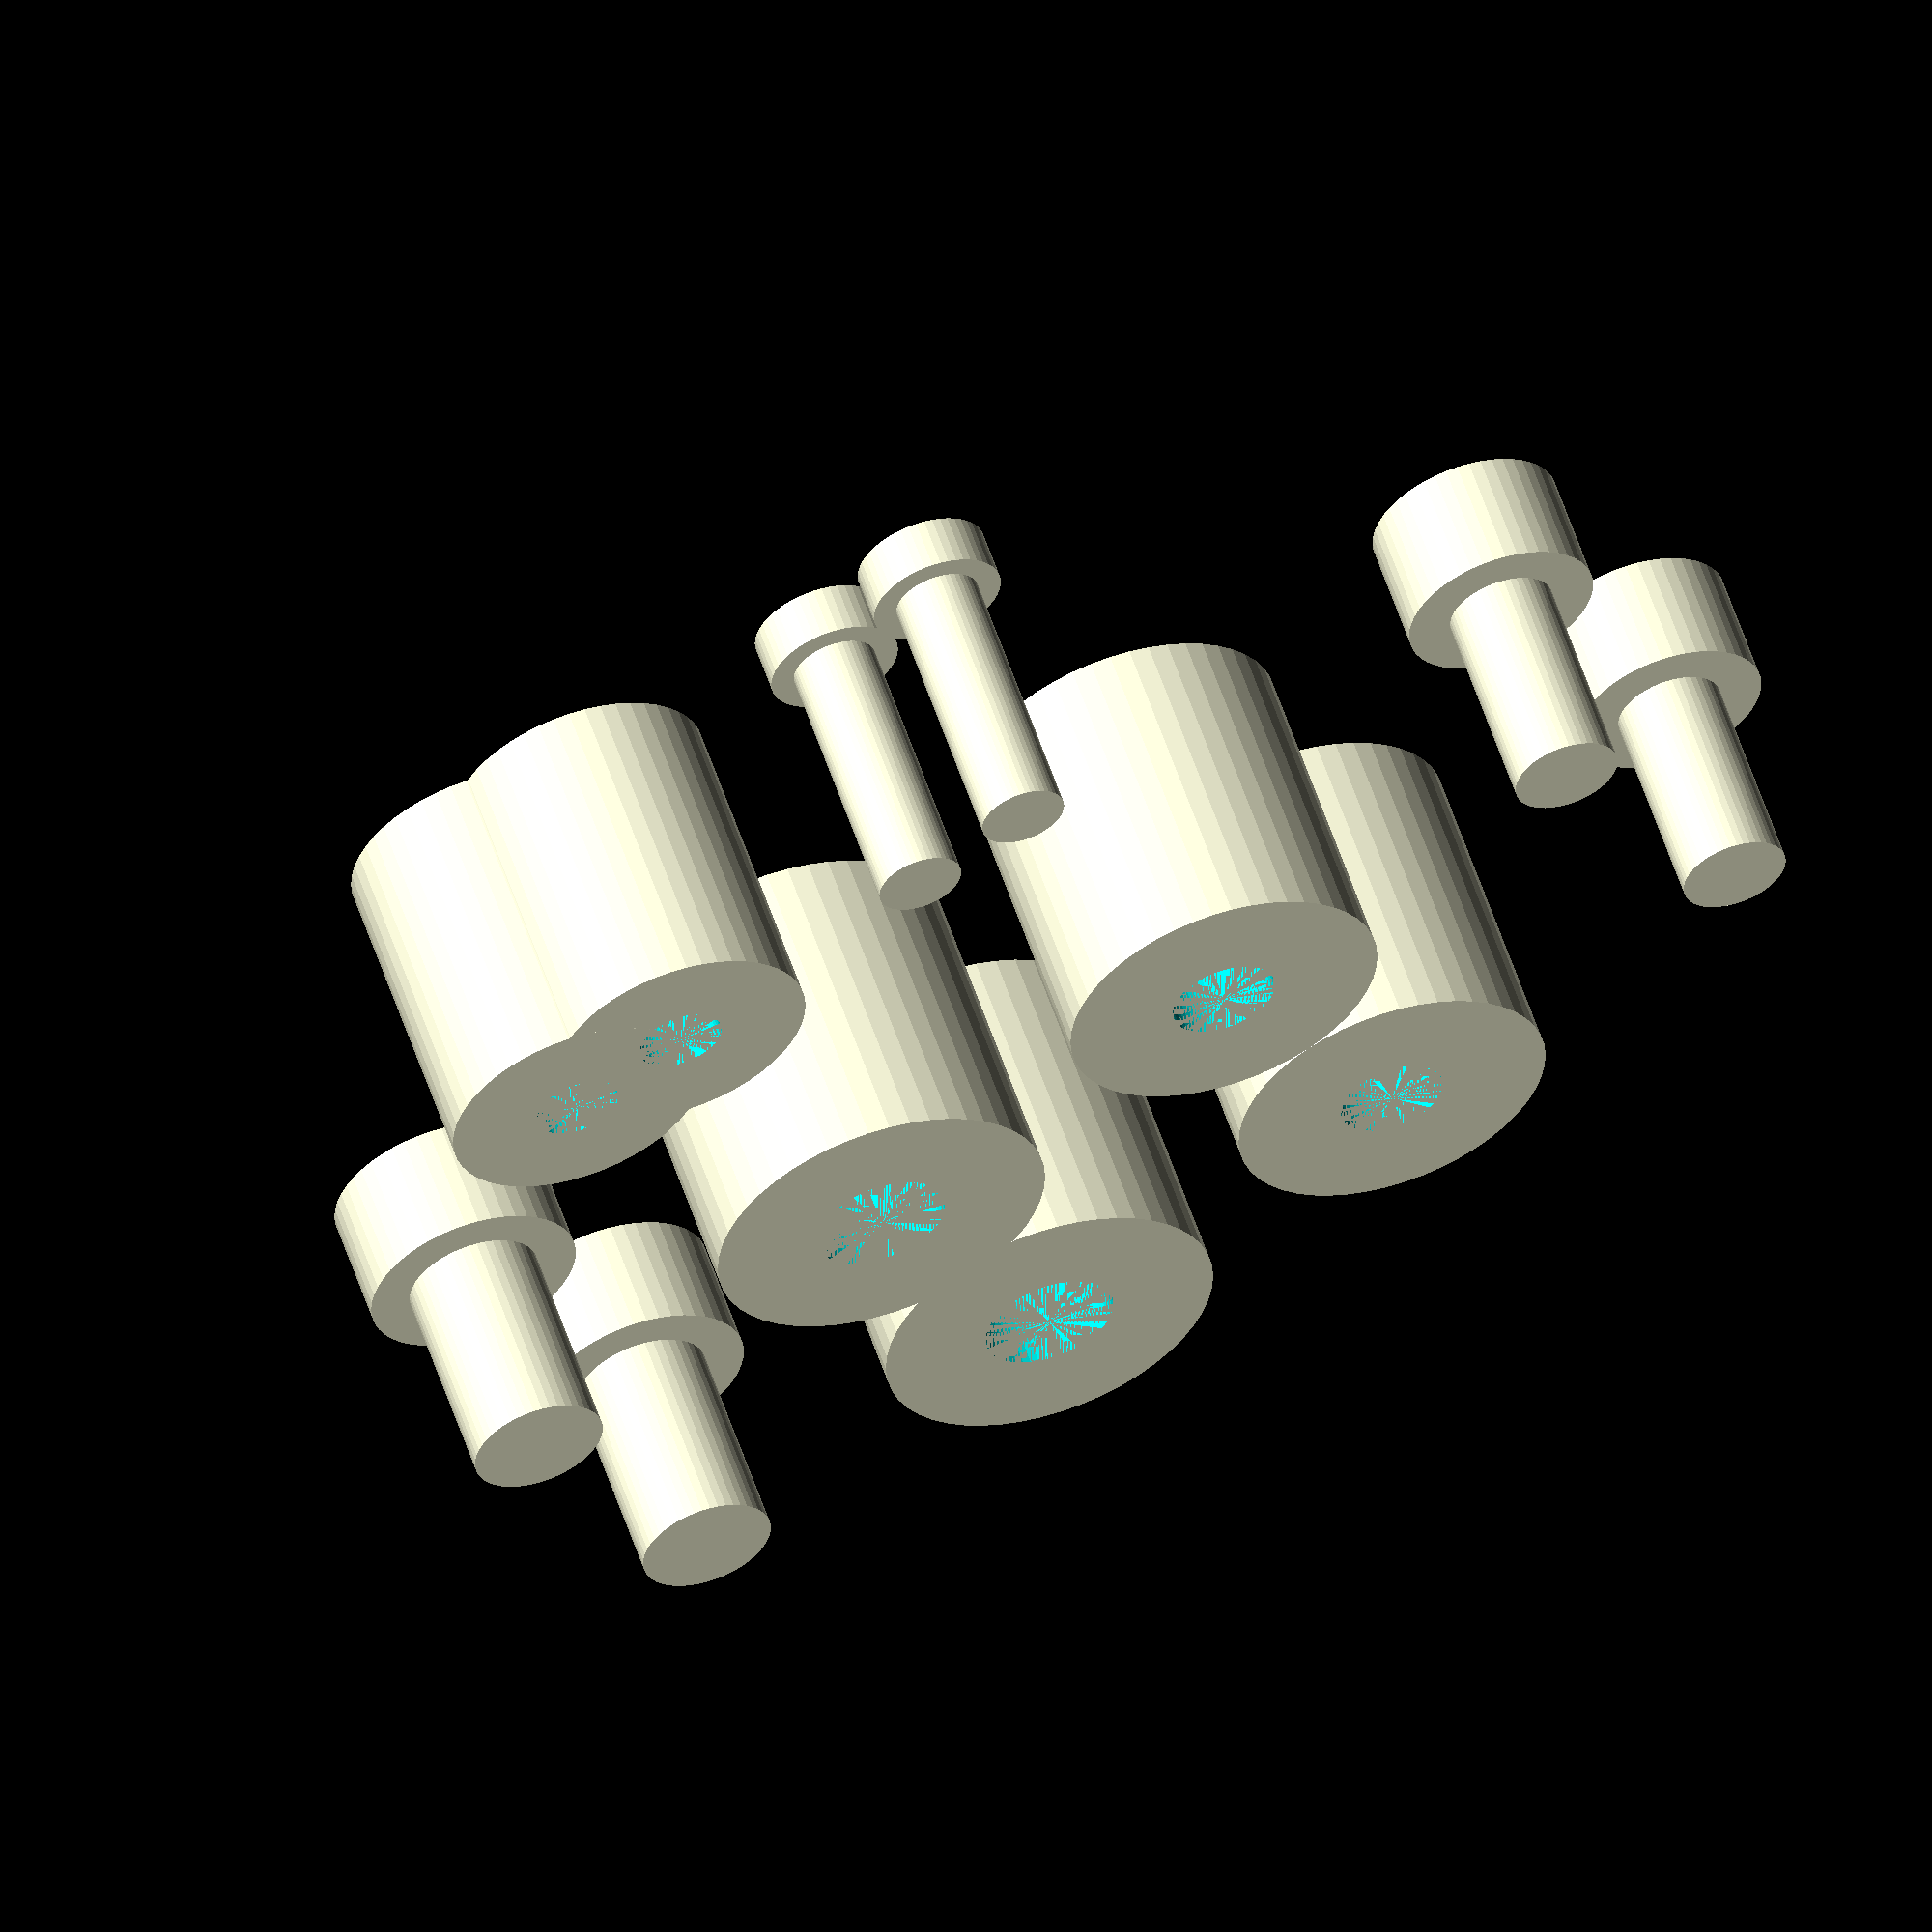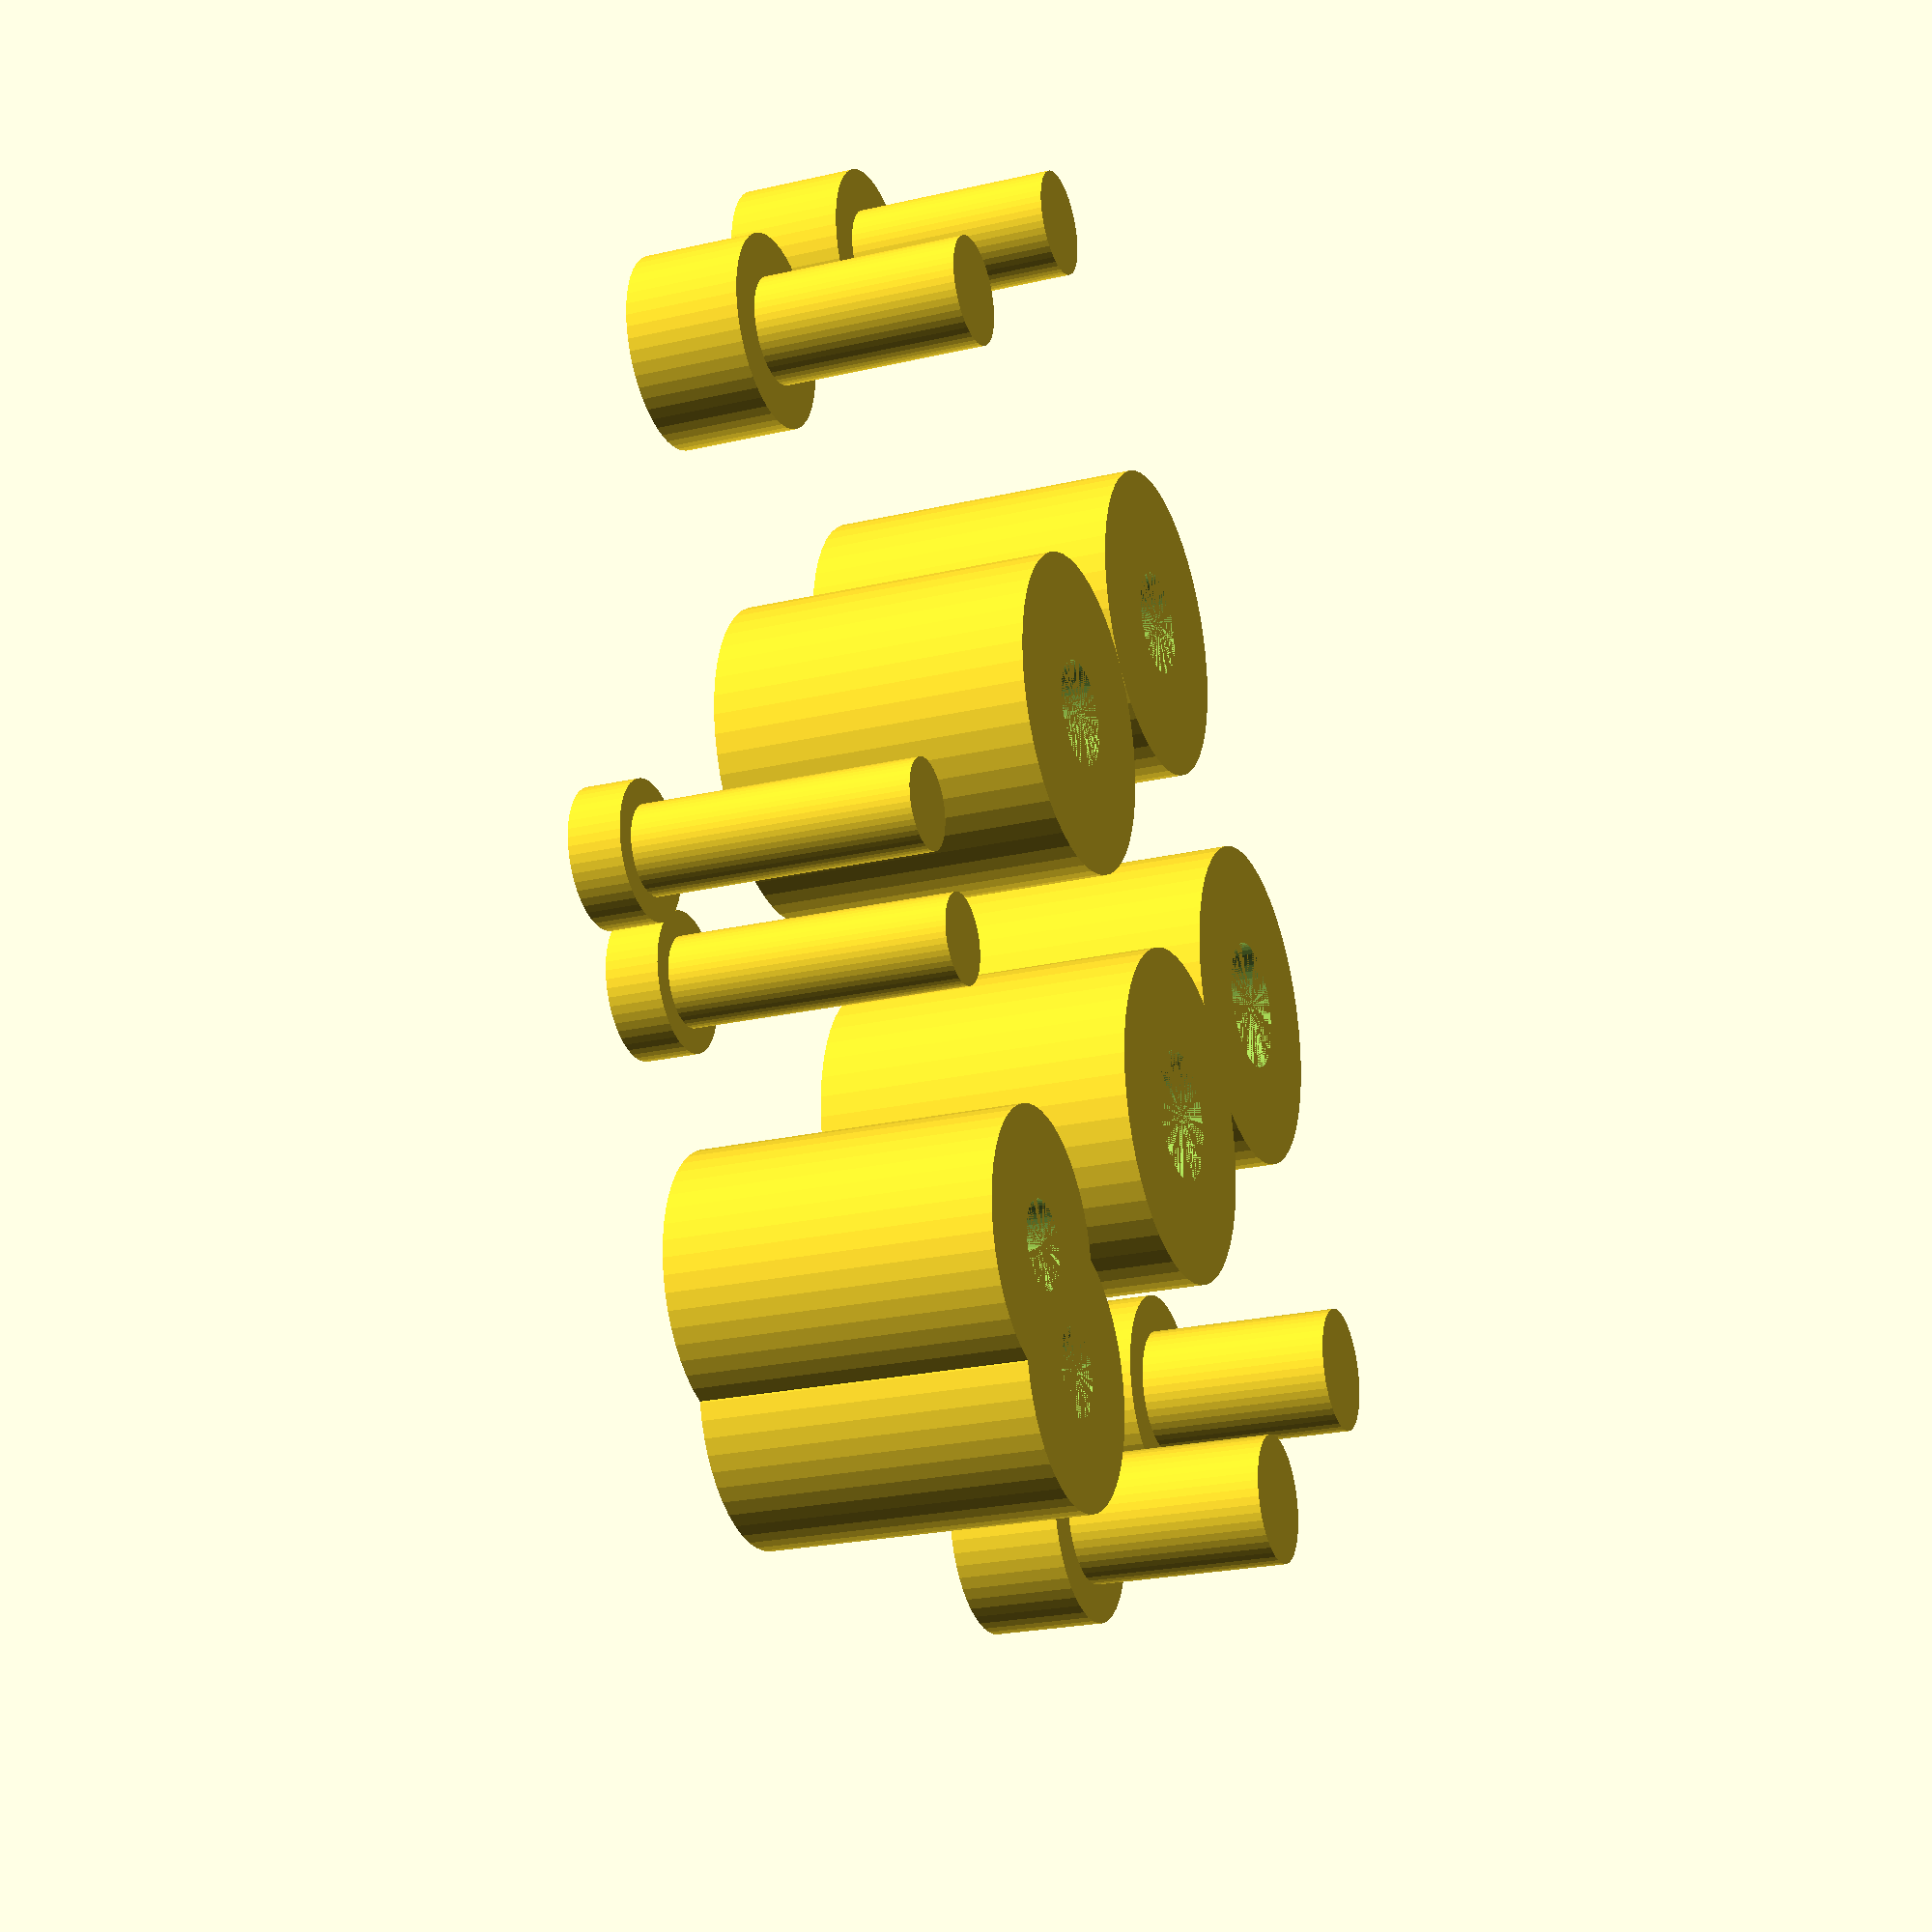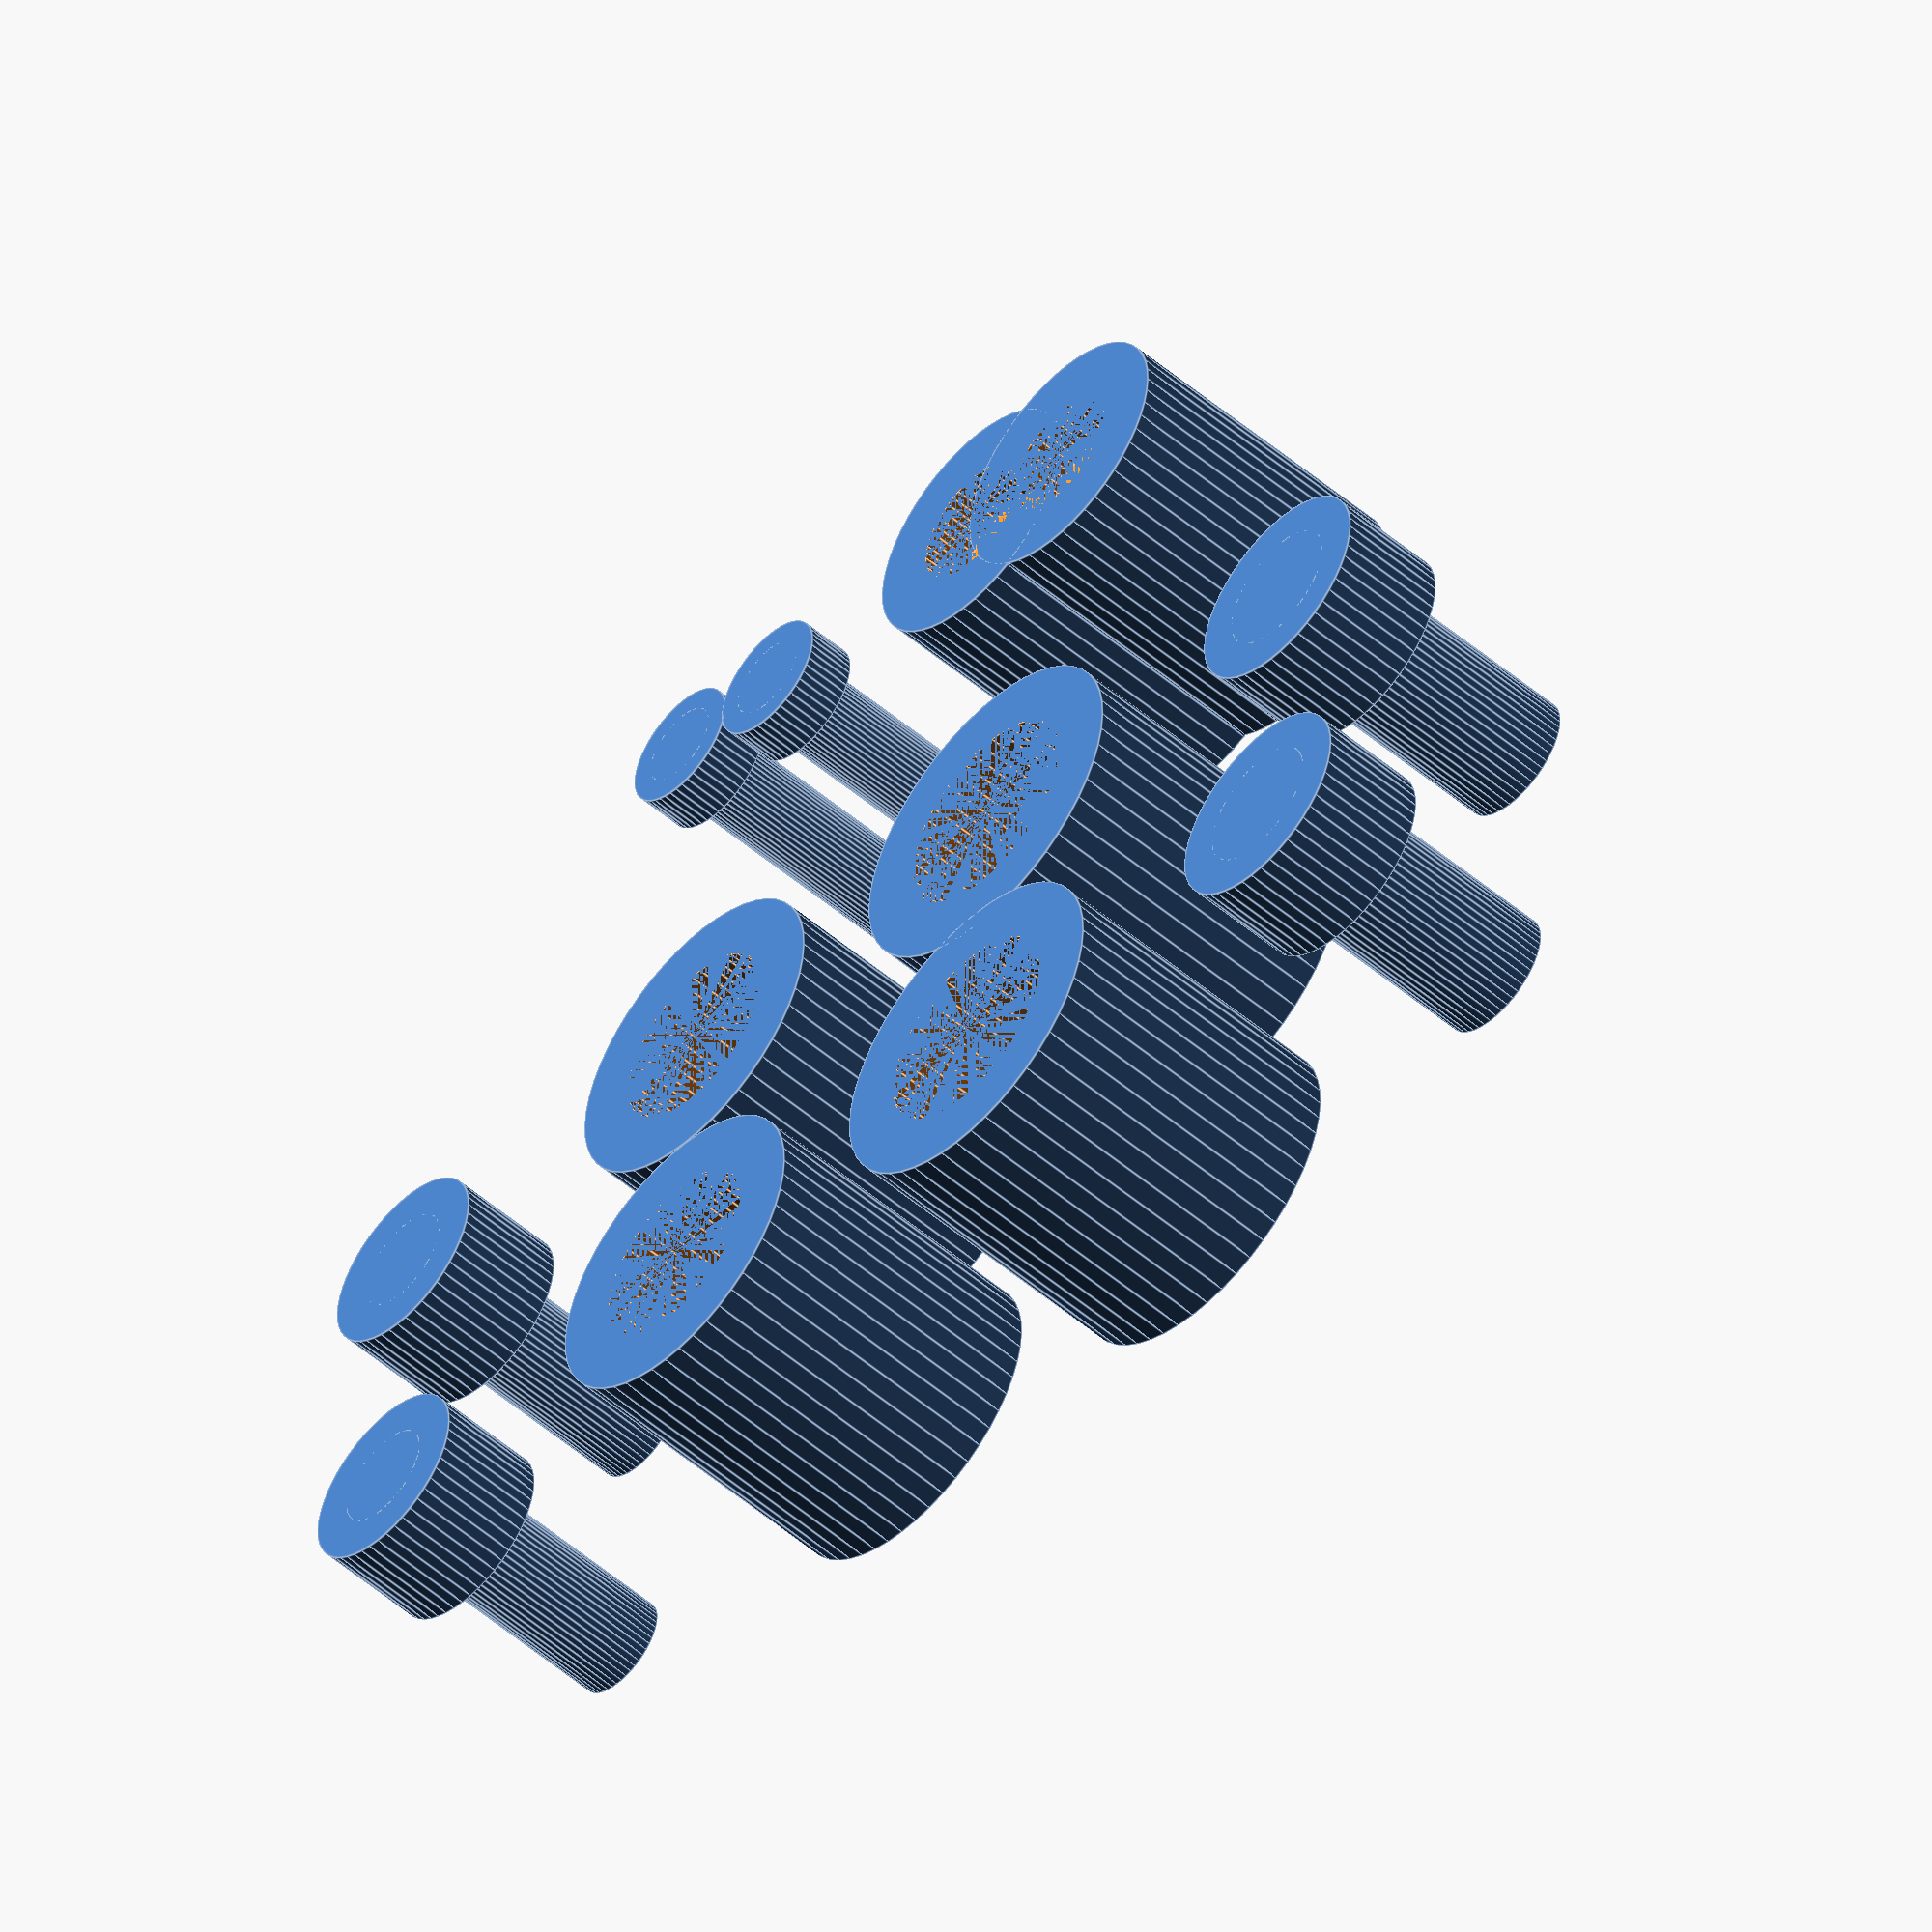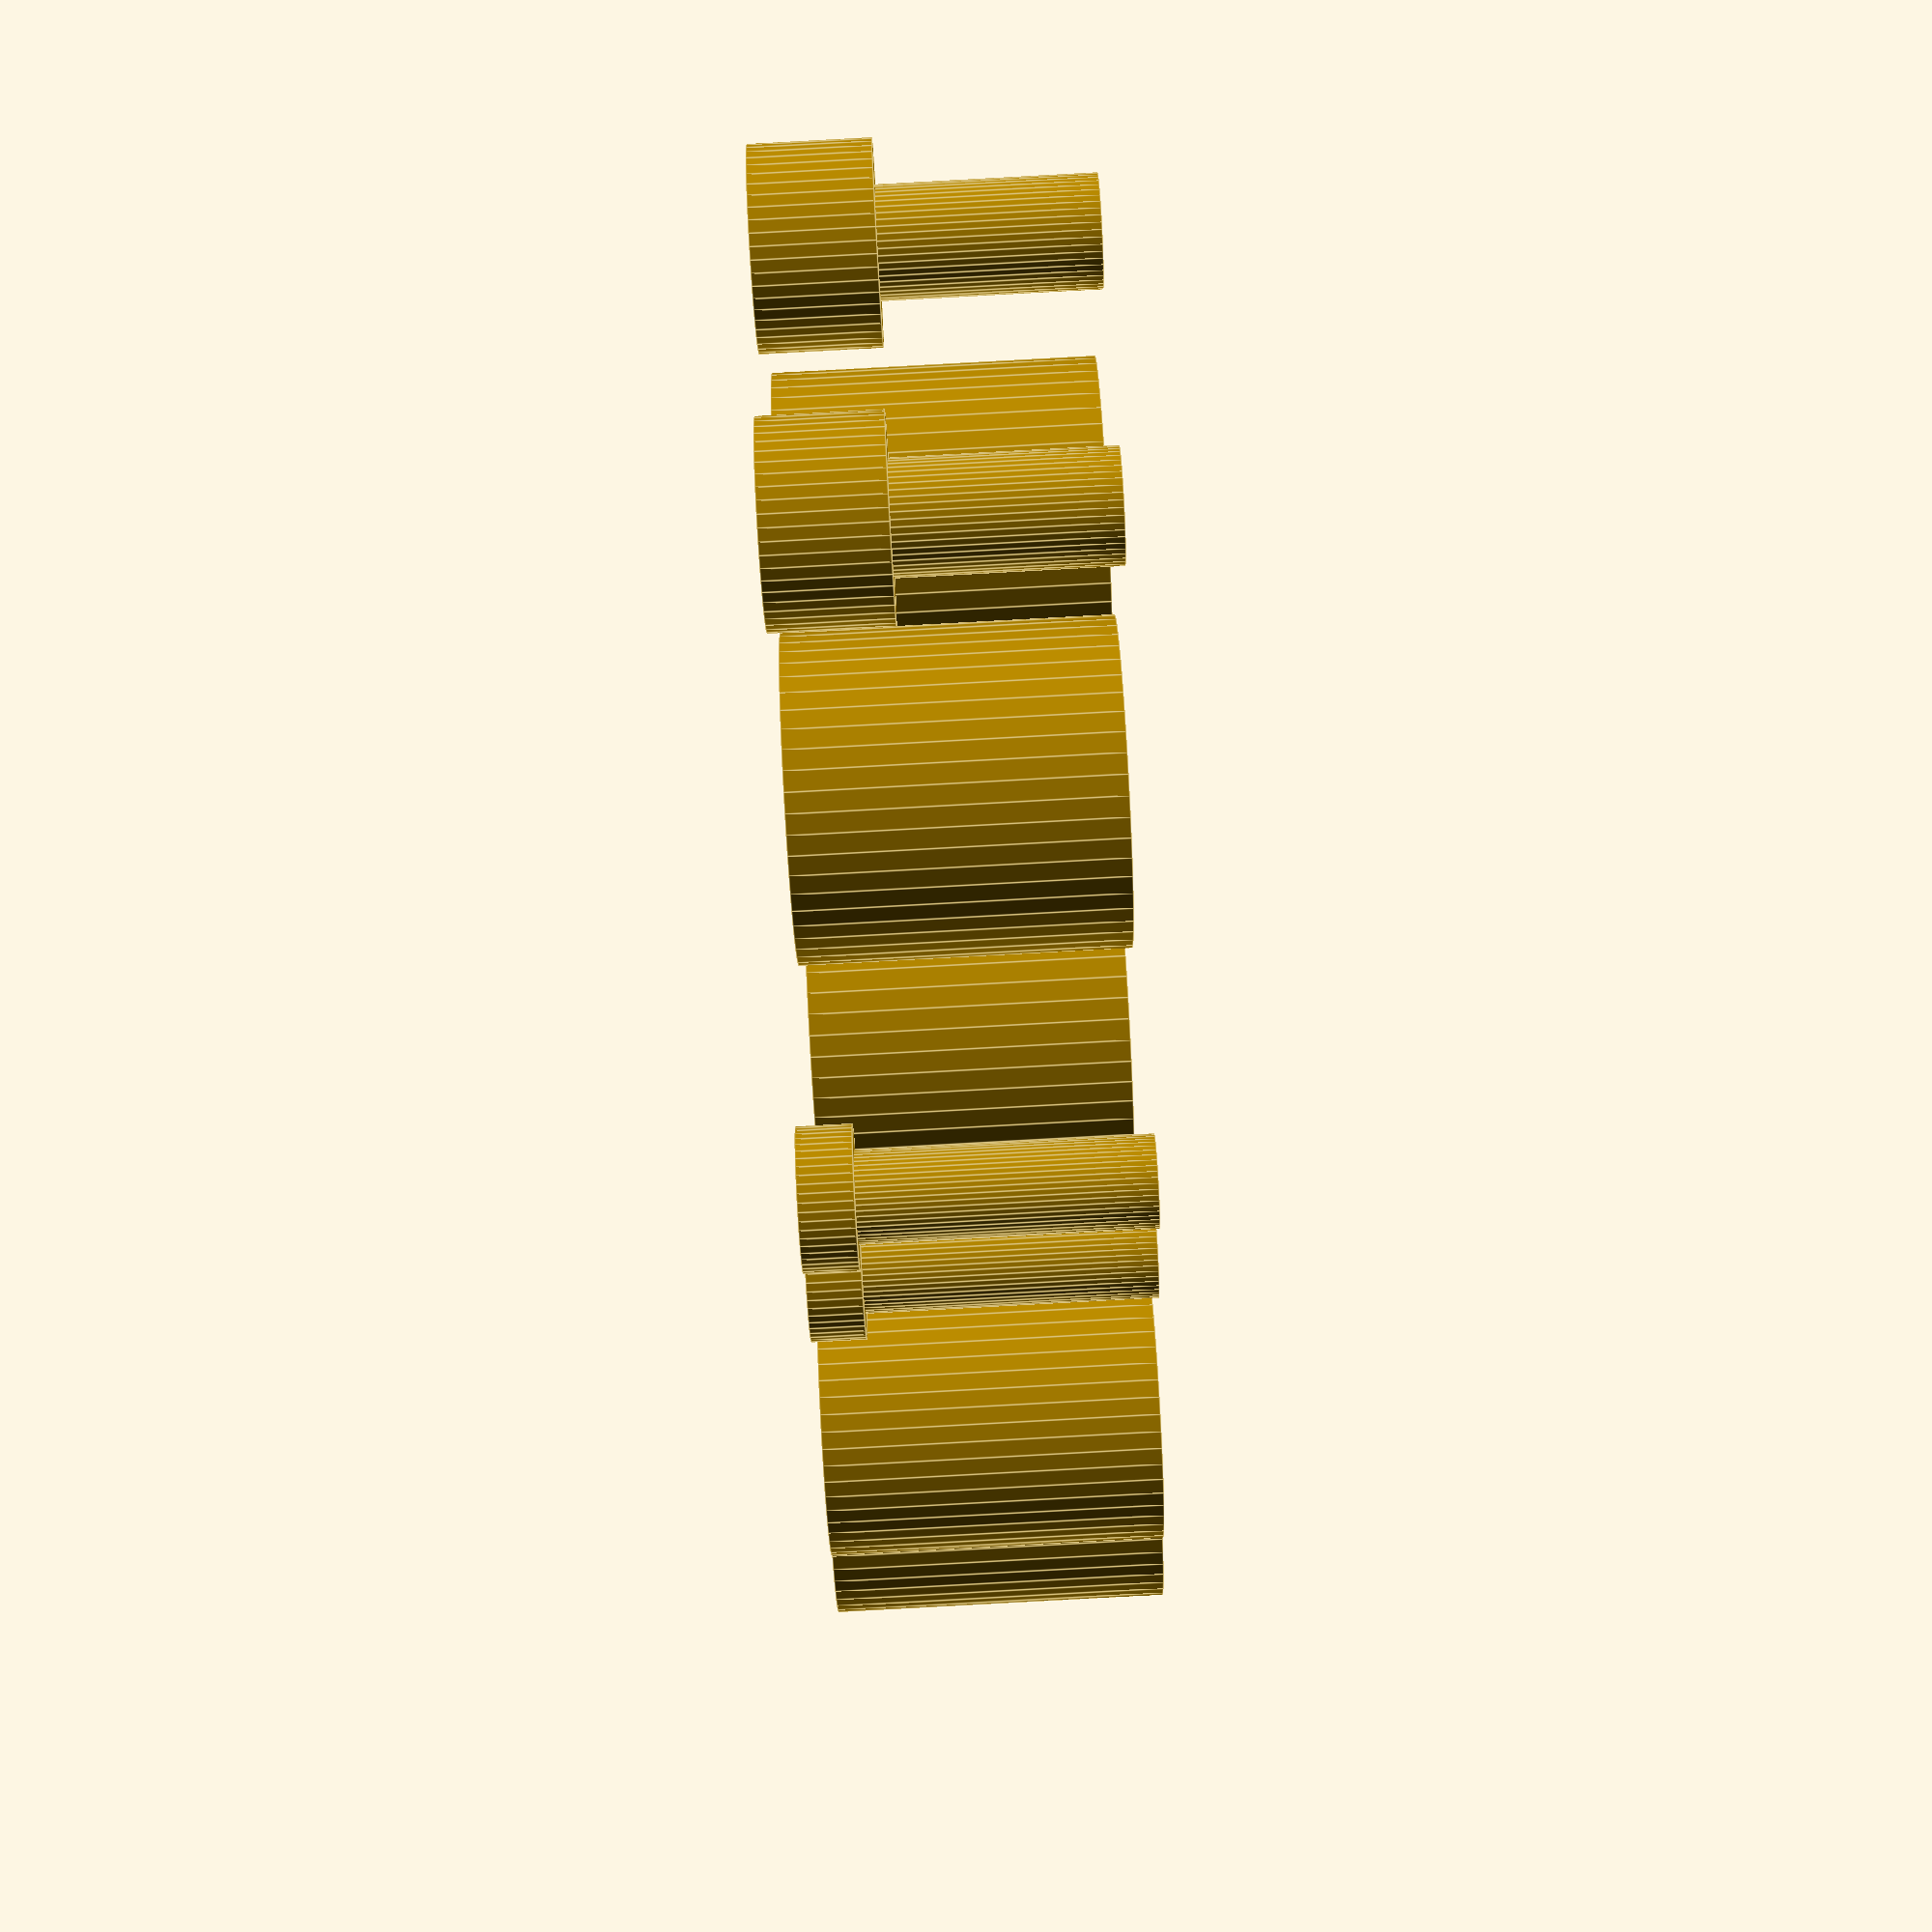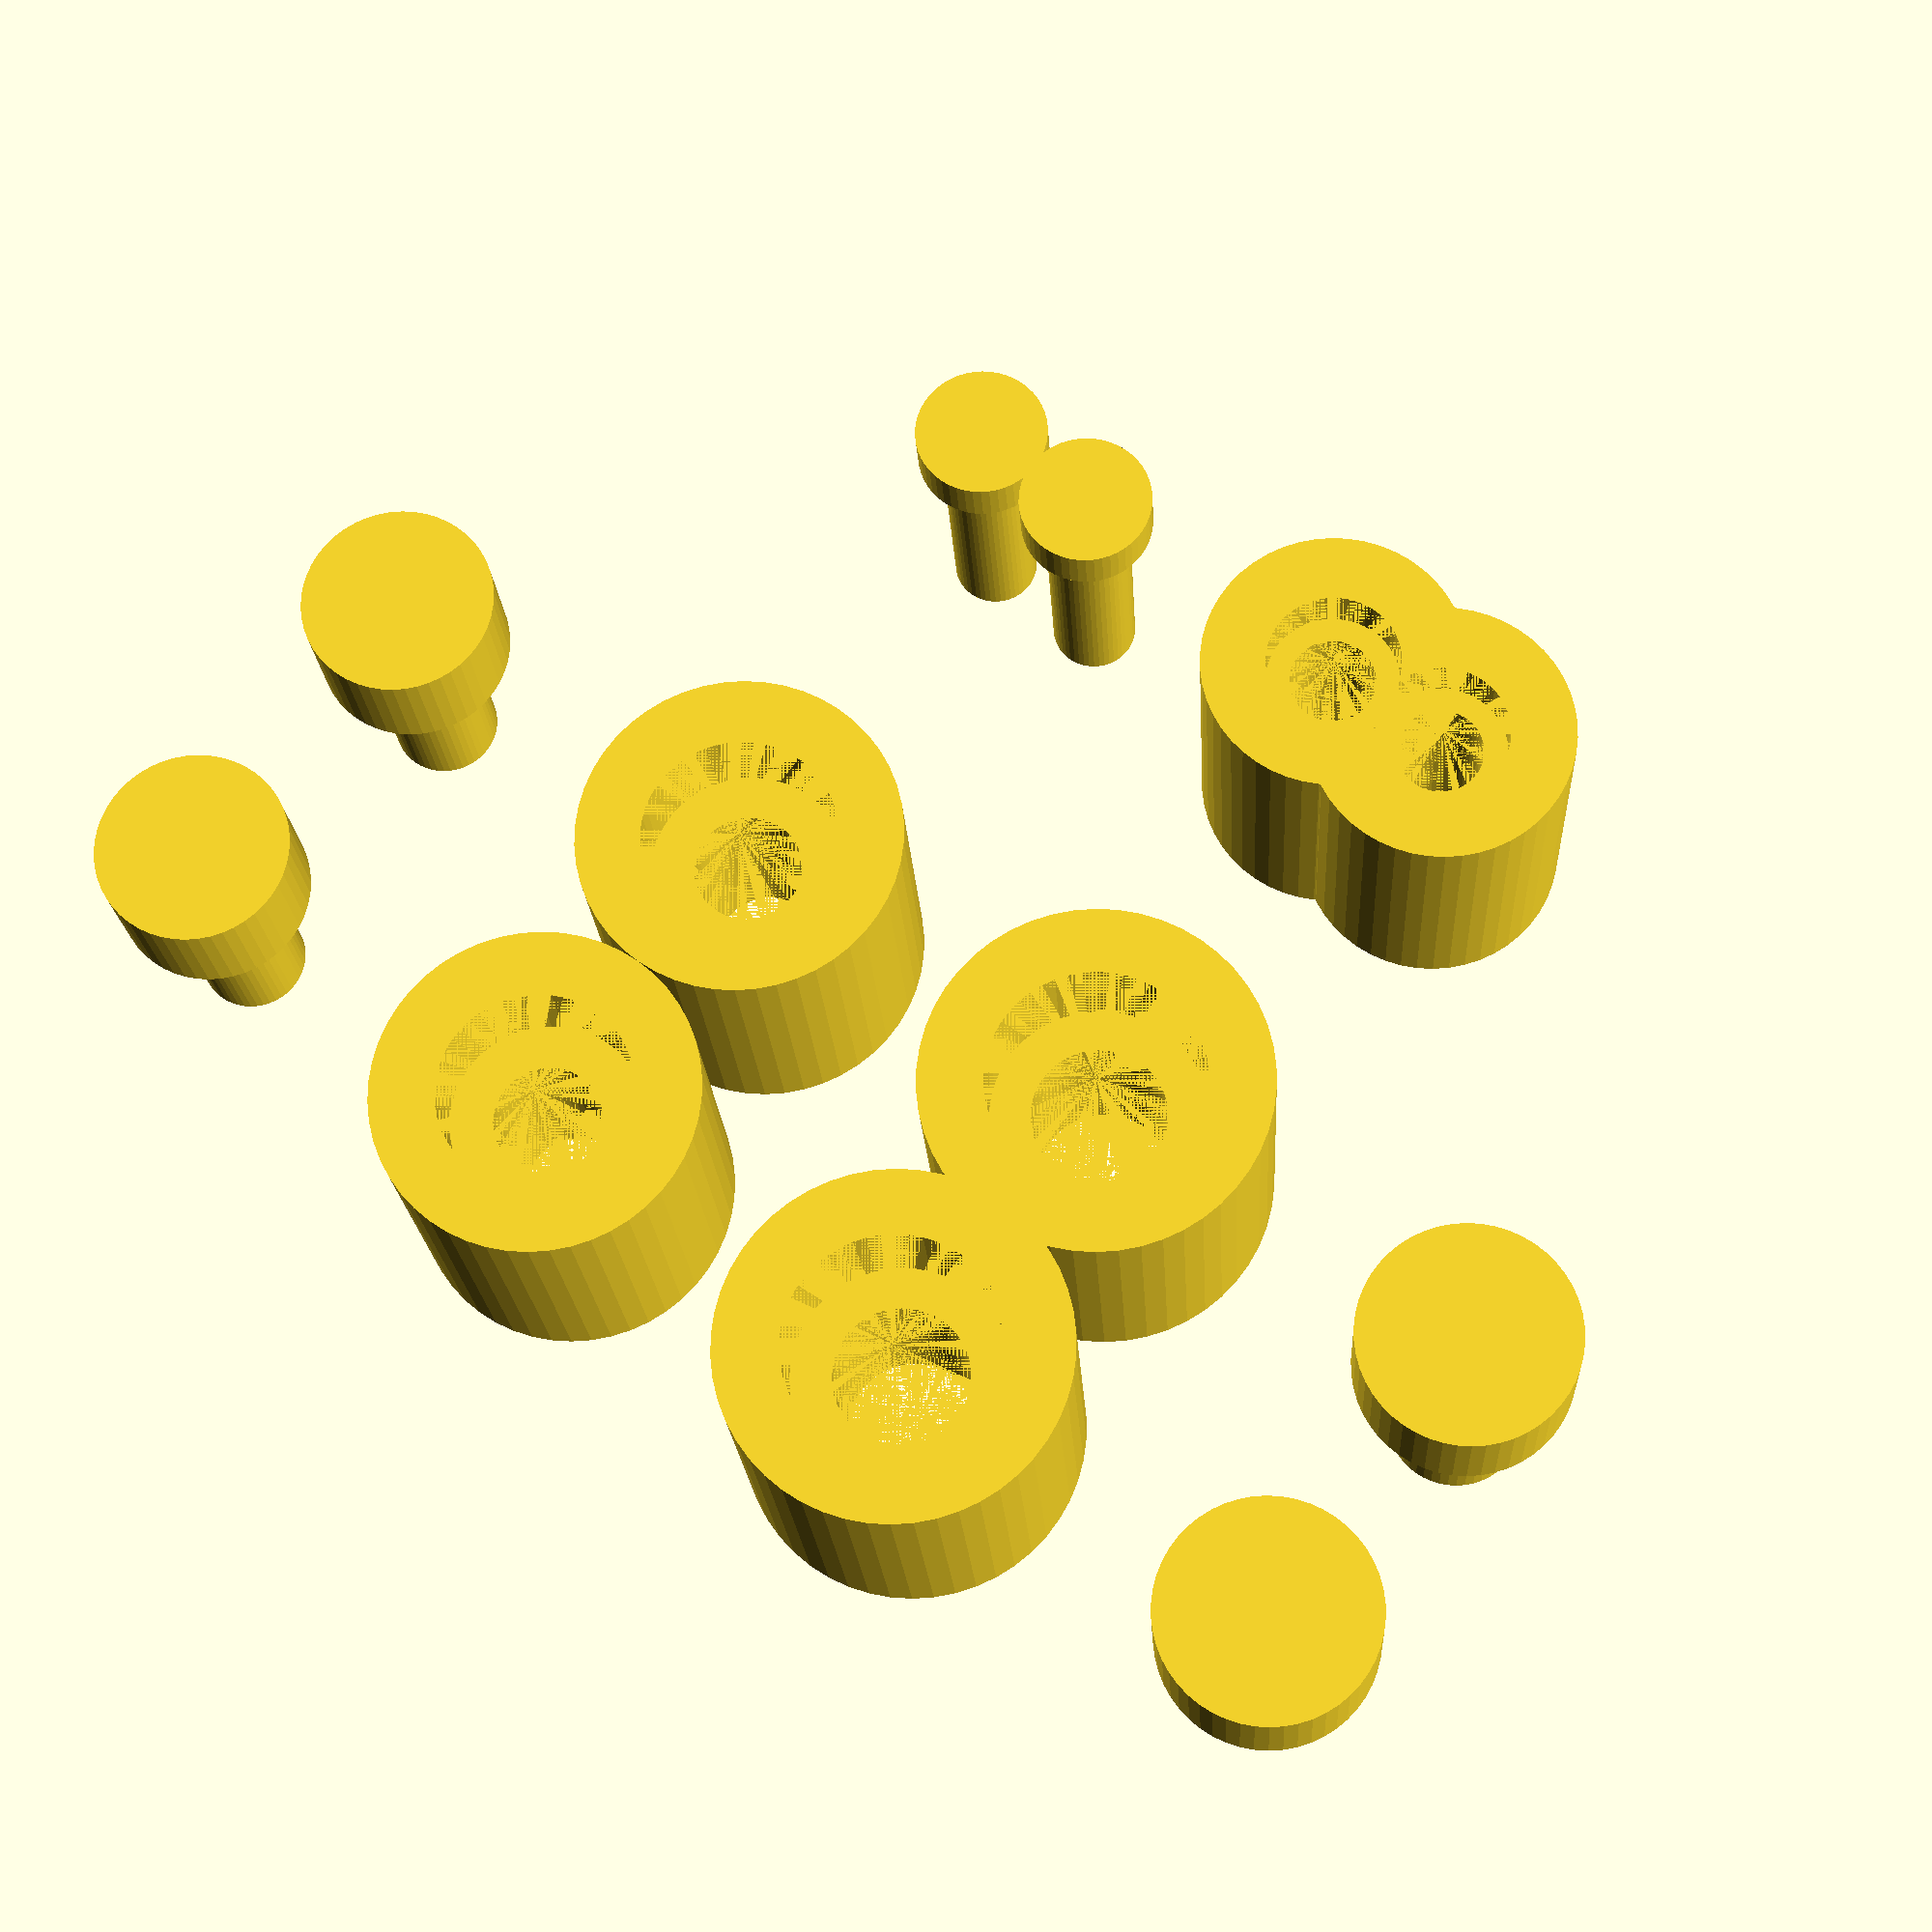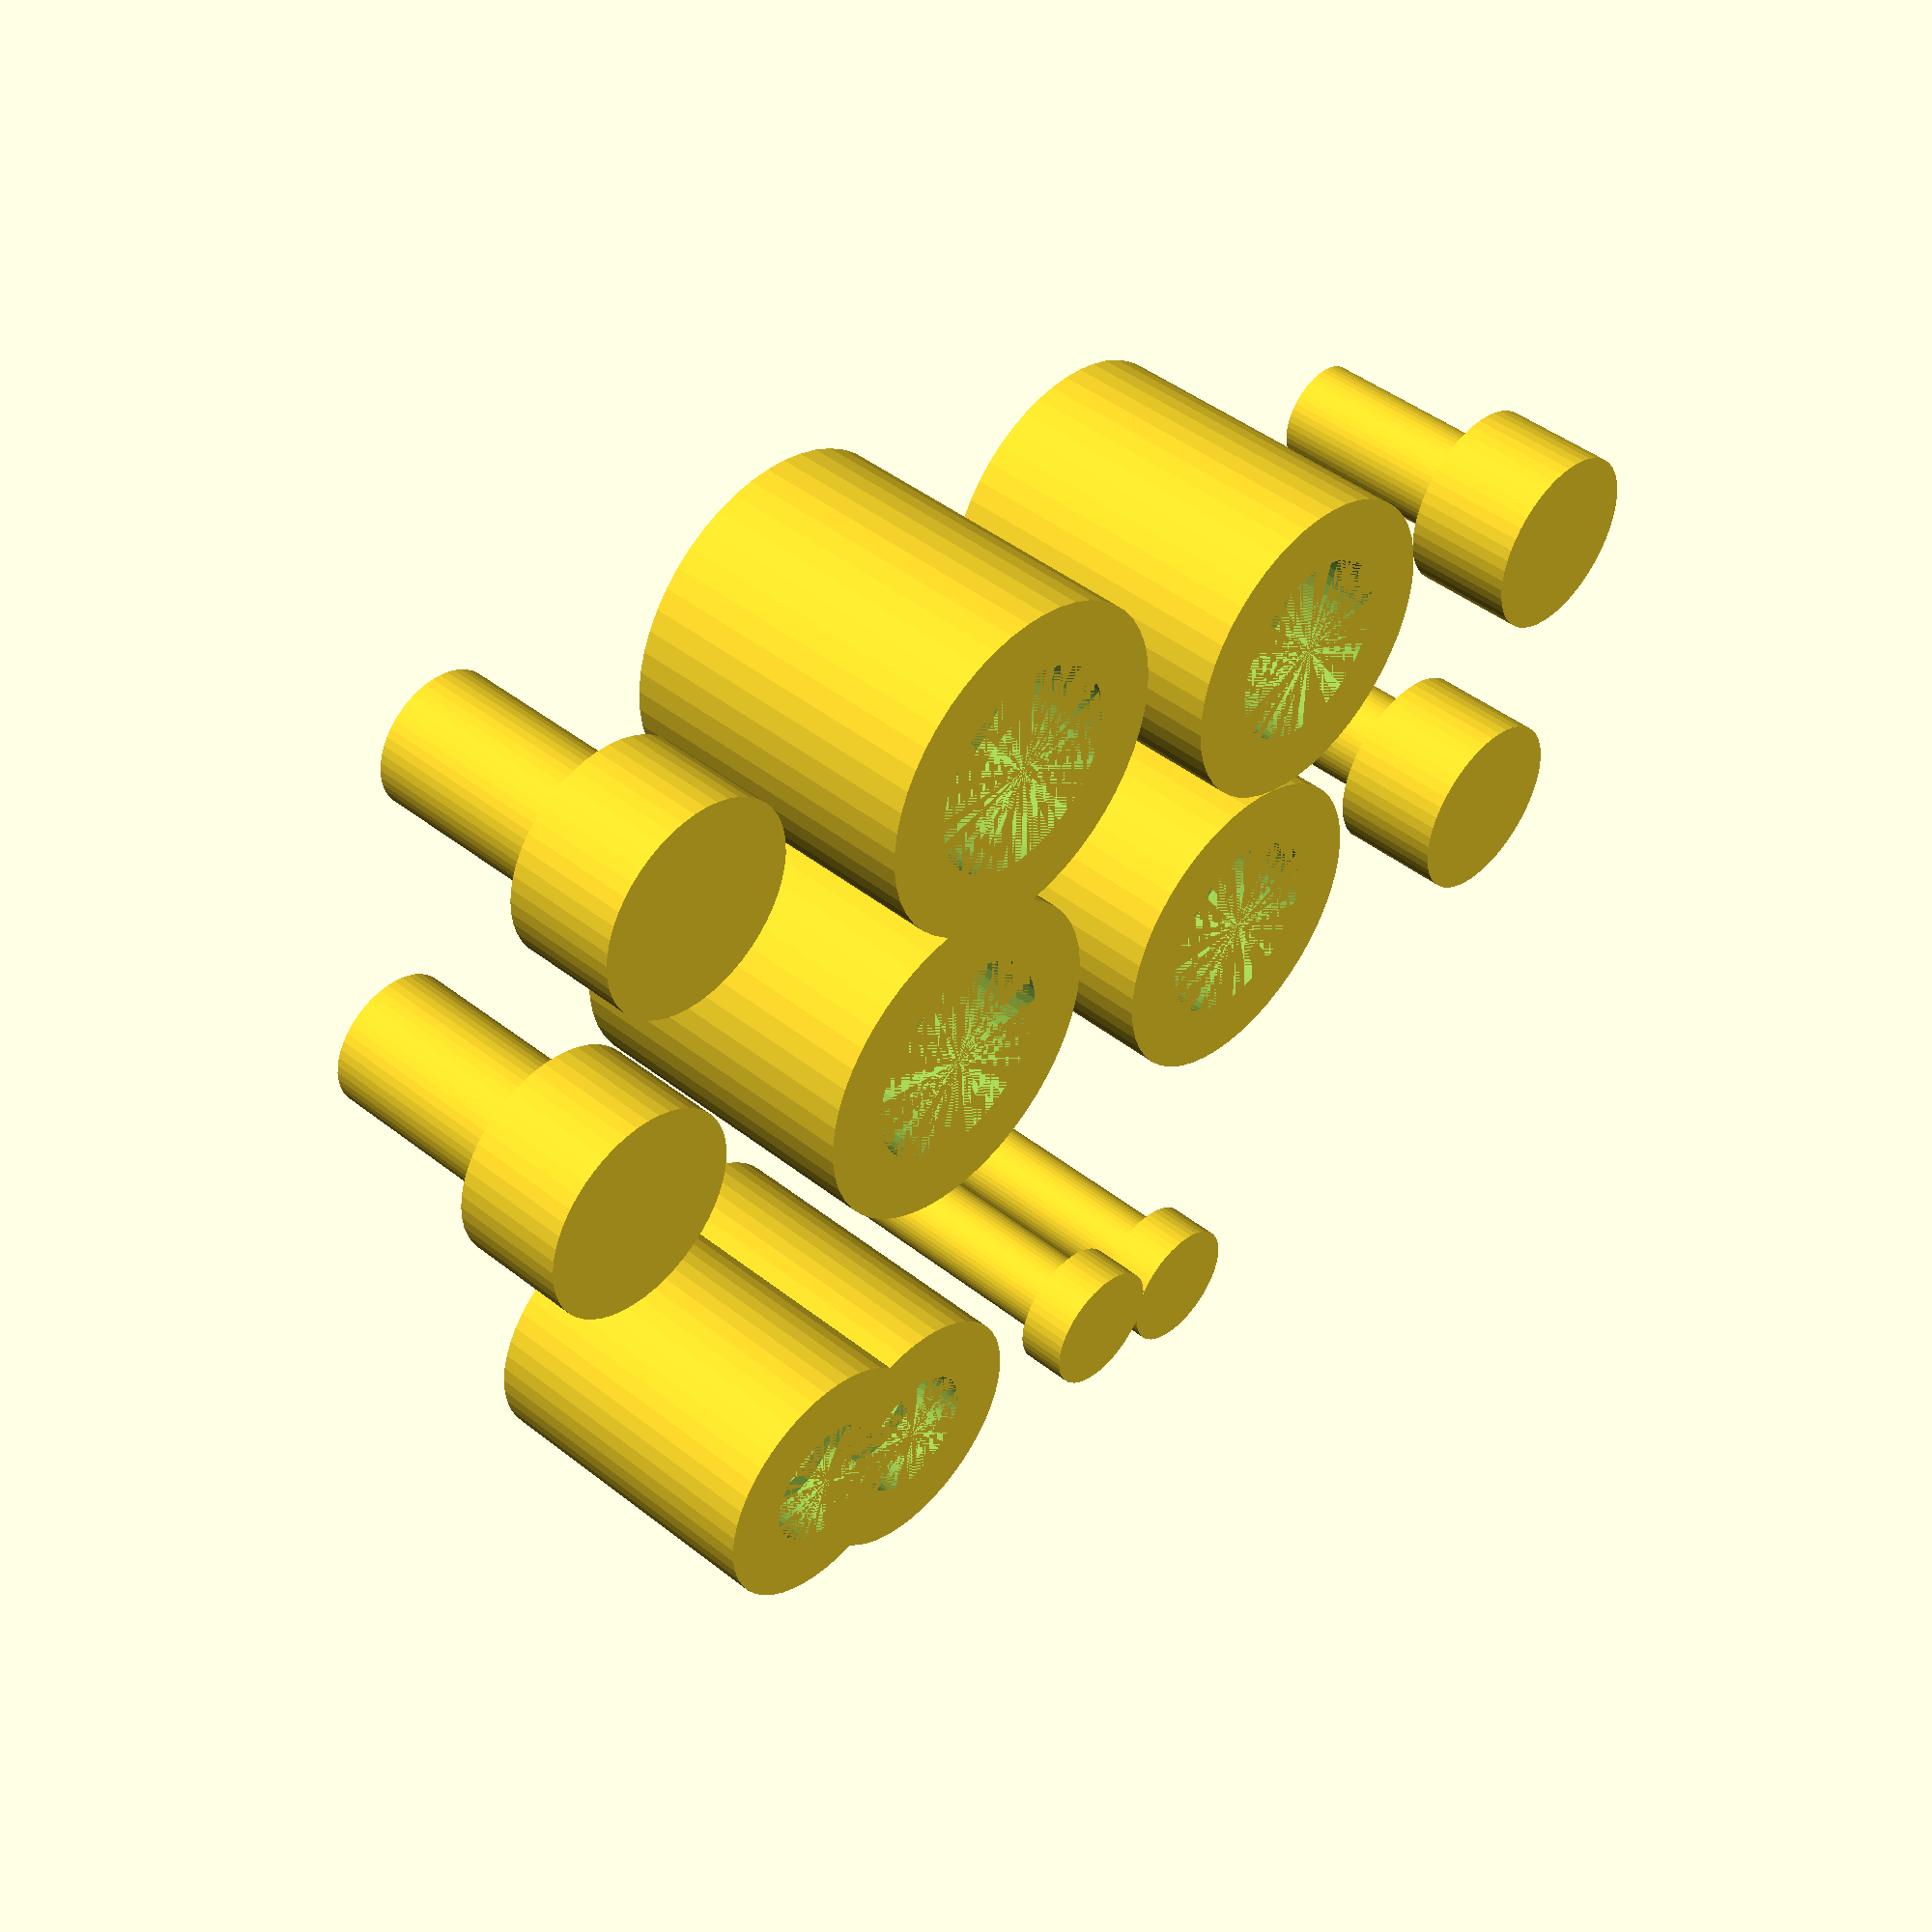
<openscad>
/* TAL220 Load Cell Rx - Receives cable (base) end of TAL220
    Copyright (C) 2019 Benjamin Hubbard

    This program is free software: you can redistribute it and/or modify
    it under the terms of the GNU General Public License as published by
    the Free Software Foundation, either version 3 of the License, or
    (at your option) any later version.

    This program is distributed in the hope that it will be useful,
    but WITHOUT ANY WARRANTY; without even the implied warranty of
    MERCHANTABILITY or FITNESS FOR A PARTICULAR PURPOSE.  See the
    GNU General Public License for more details.

    You should have received a copy of the GNU General Public License
    along with this program.  If not, see <https://www.gnu.org/licenses/>.
 */
 
 
// General resolution.
$fn = 50;


// Place samples.
translate([-10, -10, 0])TAL220("M4");
translate([-10, 10, 0])TAL220("M5");
translate([20, 10, 0])TAL221();

translate([-10, -30, 0])TAL220("M4", 2);
translate([-10, 30, 0])TAL220("M5", 2);
translate([20, -10, 0])TAL221(2);


// Nut cutout.
// E = corner to corner.
E_M3 = 6.2; // M3: 6.01-6.35
E_M4 = 9; // M4: 7.66-8.08  
E_M5 = 10; // M5: 8.79-9.24

// M = thickness.
M_M3 = 2.4;  // M3: 2.15-2.40
M_M4 = 4.4;  //M4: 2.90-3.20 Screw head height = 4
M_M5 = 5.4; // M5: 4.40-4.70 Screw head height = 5


// Thru hole diameters (M4 or M5).
diam_M3  = 4; //3.5;
diam_M4 = 5; //4.5;
diam_M5 = 6.25; //5.5;


// Screw locations.
holeX_220 = [7.5, -7.5];
holeY_220 = [0, 0];

holeX_221 = [0, 0];
holeY_221 = [-3, 3];


// Large beam strain gage.
module TAL220(MX, Cutout) {
  // 0 = Full stand-off.
  // 1 = Solid Boss.
  // 2 = Screw Cutout.
  if (is_undef(Cutout) || Cutout == 0) {
    if (MX == "M4") {
      Rx(E_M4, M_M4, holeX_220, holeY_220, diam_M4);     
    }

    if (MX == "M5") {     
      Rx(E_M5, M_M5, holeX_220, holeY_220, diam_M5);
    }
  }

  if (Cutout == 1) {
    if (MX == "M4") {
      RxBoss(holeX_220, holeY_220, E_M4);
    }

    if (MX == "M5") {
      RxBoss(holeX_220, holeY_220, E_M5);
    }
  } 
  
  if (Cutout == 2) {
    if (MX == "M4") {
      RxThruHole(E_M4, M_M5, holeX_220, holeY_220, diam_M4);
    }

    if (MX == "M5") {
      RxThruHole(E_M5, M_M5, holeX_220, holeY_220, diam_M5);
    }
  } 
}


// Small beam strain gage.
module TAL221(Cutout) {
  if (is_undef(Cutout) || Cutout == 0) {
    Rx(E_M3, M_M3, holeX_221, holeY_221, diam_M3);
  } 

  if (Cutout == 1) {
    RxBoss(holeX_221, holeY_221, E_M3);
  }
  
  if (Cutout == 2) {
    RxThruHole(E_M3, M_M3, holeX_221, holeY_221, diam_M3);
  }
}


// Building Blocks.
// Boss for screw to pass through.
module RxBoss(holeX, holeY, E){
  for (i=[0:1]) {
    translate([holeX[i], holeY[i], 0])cylinder(d = E+6, h = 15);
  }
}


// Through hole (holds screw and nut).
module RxThruHole(E, M, holeX, holeY, diam) {
  // Thru hole
  for (i=[0:1]) {
    translate([holeX[i], holeY[i], 0])cylinder(d = diam, h = 15);

    // Nut receiver
    translate([holeX[i], holeY[i], 0])cylinder(d = E, h = M);//, $fn=6);
  }
}


// Build the full receiver (thru hole cut out of boss).
module Rx(E, M, holeX, holeY, diam) {
  translate([0, 0, 0])difference() { 
    RxBoss(holeX, holeY, E);
    RxThruHole(E, M, holeX, holeY, diam);
  }
}
</openscad>
<views>
elev=302.7 azim=236.8 roll=341.6 proj=o view=solid
elev=203.4 azim=318.0 roll=248.6 proj=p view=wireframe
elev=231.7 azim=84.9 roll=312.7 proj=o view=edges
elev=269.9 azim=212.8 roll=266.9 proj=p view=edges
elev=199.6 azim=53.4 roll=357.0 proj=p view=wireframe
elev=315.6 azim=74.2 roll=132.6 proj=p view=wireframe
</views>
